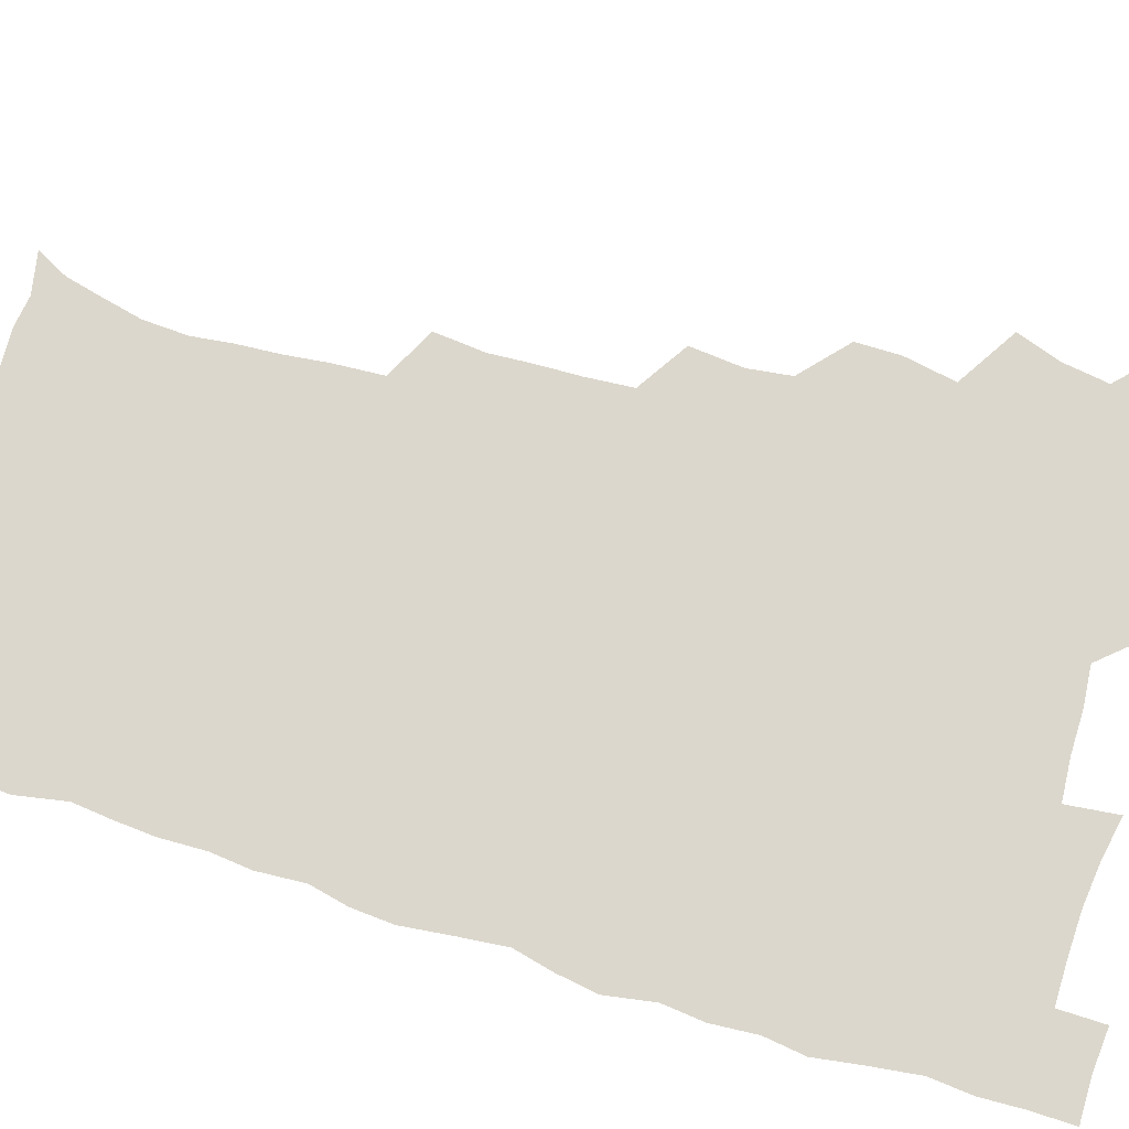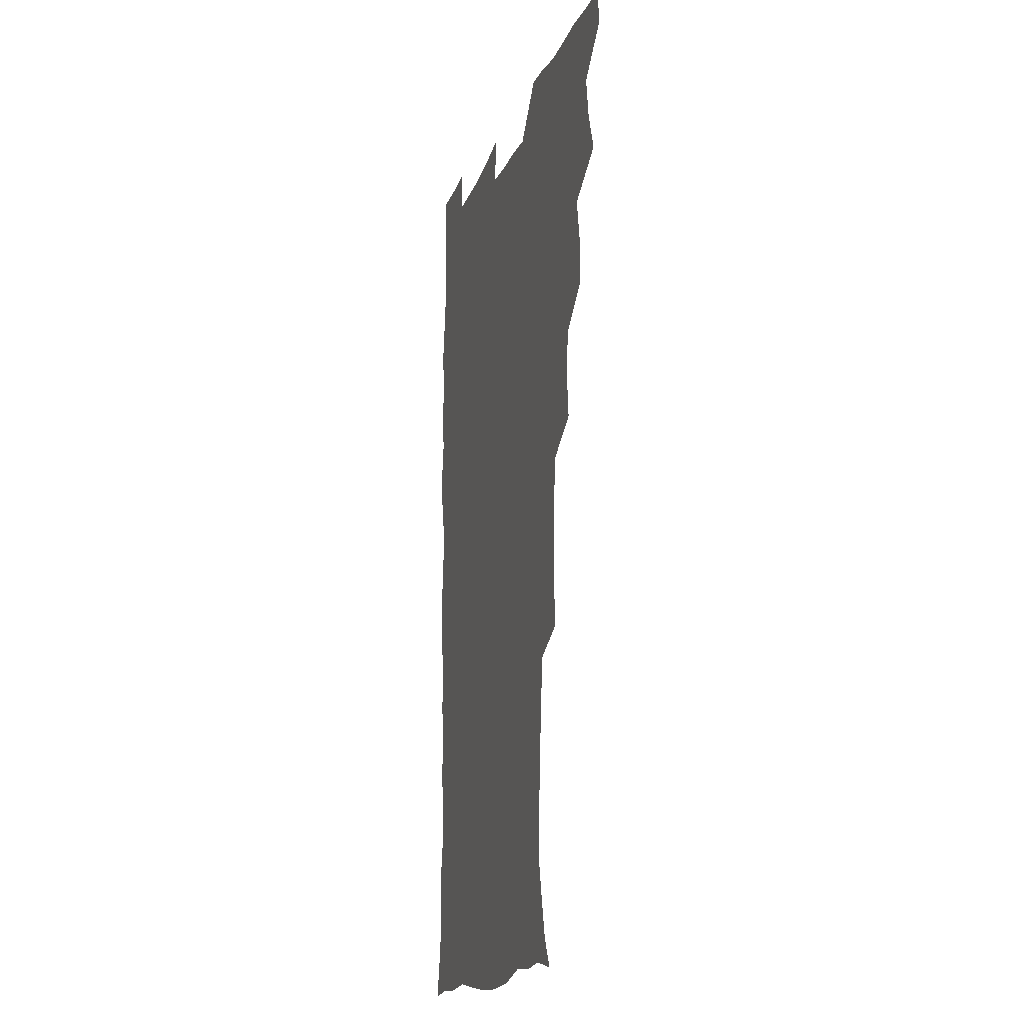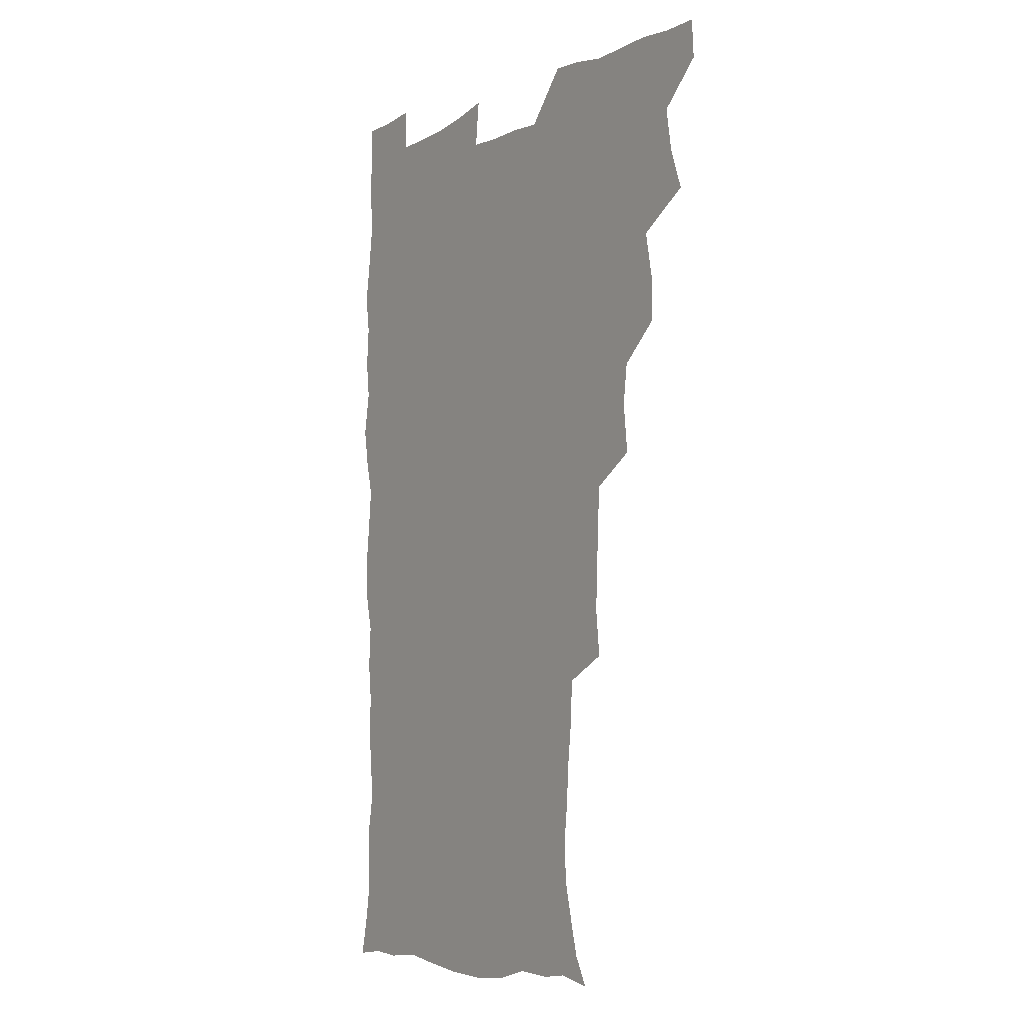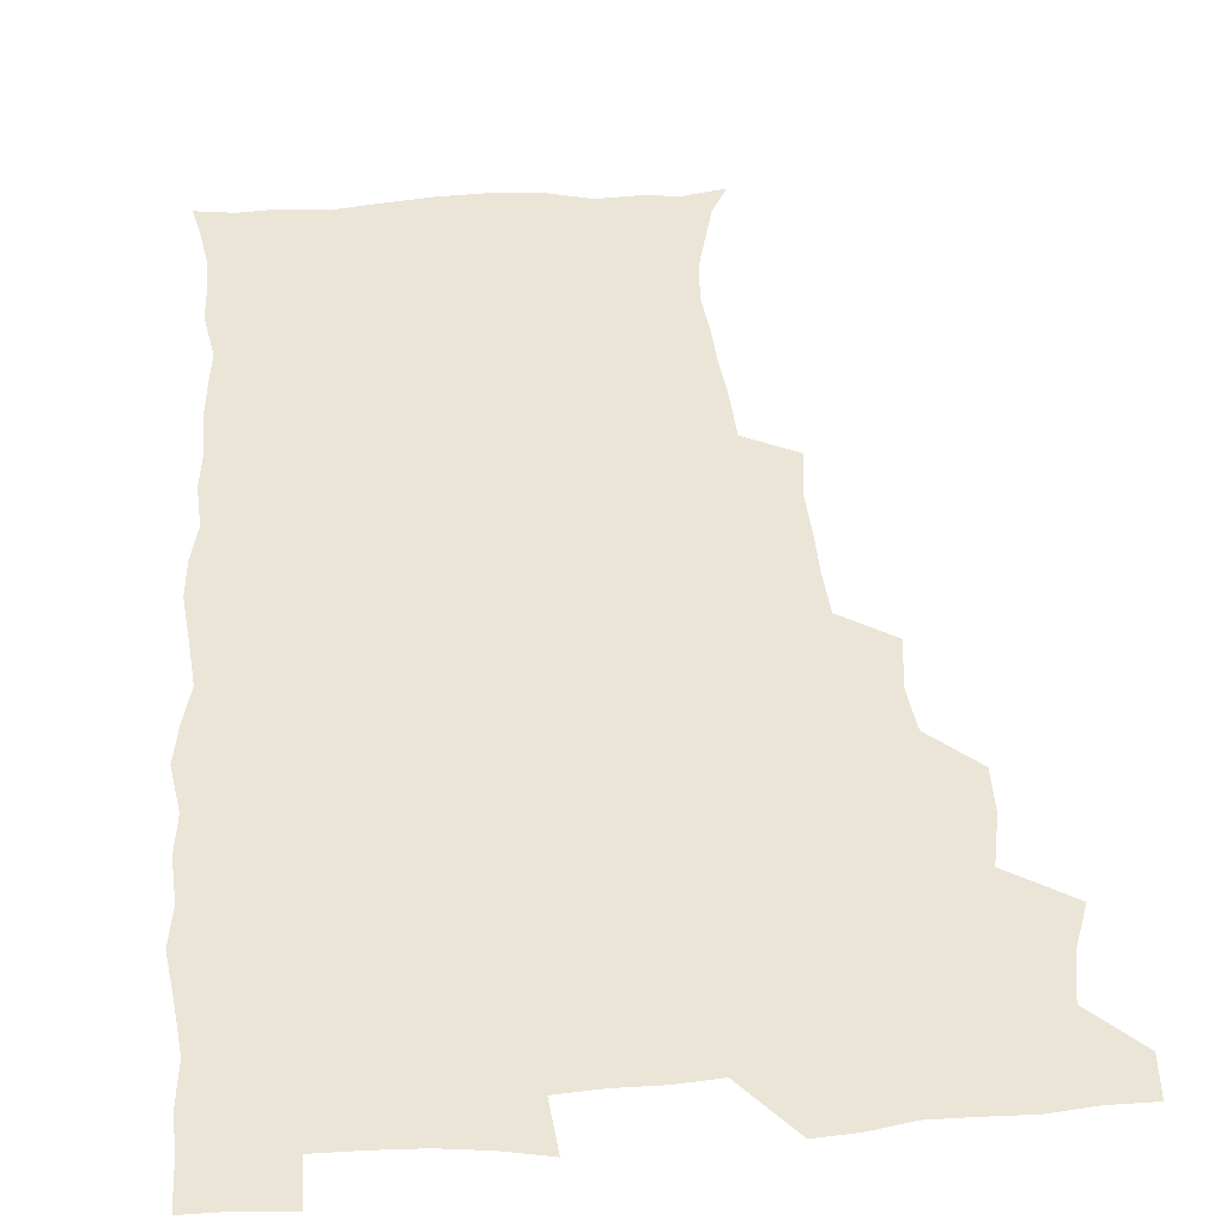
<metadata>
{"format":"obj","ext":"obj","renderer":"f3d","projection":"perspective","resolution":1024,"background":"white","views":[{"elev":72.9,"azim":107.0,"up":"+Z"},{"elev":-16.2,"azim":-105.8,"up":"+Y"},{"elev":-6.2,"azim":-123.9,"up":"+Y"},{"elev":45.6,"azim":175.8,"up":"+Z"}]}
</metadata>
<code>
v 480 540.2 0
v 480.8 555.2 0
v 488.4 492.1 0
v 494.1 507.9 0
v 496.7 524.4 0
v 497.1 539.5 0
v 496.1 555.2 0
v 506.5 444.2 0
v 506.5 460.2 0
v 510.1 478.7 0
v 513.8 495.3 0
v 511.7 509.4 0
v 513.5 524.5 0
v 512.9 539.3 0
v 510.8 556.8 0
v 522.9 395.2 0
v 524.9 414.2 0
v 522.9 429.7 0
v 526.6 448.6 0
v 526.7 464.5 0
v 526.2 479.7 0
v 527.5 495.2 0
v 528.4 510.1 0
v 528.6 524.5 0
v 528.1 538.7 0
v 526 556.4 0
v 541.7 317.4 0
v 543.6 335.7 0
v 542.7 350.7 0
v 542.3 366.9 0
v 541.1 383.7 0
v 540.7 400.8 0
v 540.9 417.6 0
v 543.8 436.2 0
v 541.9 450.1 0
v 543.3 466.1 0
v 543.8 481.3 0
v 542.5 495.6 0
v 543.3 510.2 0
v 543.1 524.7 0
v 542.2 539.3 0
v 540.8 556.3 0
v 551.8 190.1 0
v 557.6 201.3 0
v 560.7 213.4 0
v 564.4 229 0
v 565.3 245.1 0
v 563.6 259.4 0
v 562.7 275 0
v 561 290 0
v 560 308.2 0
v 560.1 326.4 0
v 559.3 341.6 0
v 559 357.4 0
v 558.3 373 0
v 557.7 389 0
v 558.2 405.8 0
v 558.1 421.7 0
v 557.9 436.8 0
v 559.6 453.3 0
v 558.3 467 0
v 558.9 481.9 0
v 560 496.3 0
v 558.5 510.7 0
v 557.5 525.5 0
v 556.5 540.6 0
v 554.9 558.8 0
v 567 193 0
v 569.8 203.6 0
v 576.9 222.1 0
v 578.5 237.6 0
v 578.6 252.7 0
v 578.2 268.2 0
v 576.6 282 0
v 574.8 296.2 0
v 575.7 315.6 0
v 575.3 331.5 0
v 574.9 346.4 0
v 574.9 362.3 0
v 573.4 376.4 0
v 574 393.1 0
v 572.8 407.2 0
v 573.8 423.7 0
v 573.2 438.2 0
v 573.6 453.4 0
v 573.6 467.9 0
v 574 482.5 0
v 573.5 496.6 0
v 573.9 510.6 0
v 572.7 525 0
v 571.3 540.6 0
v 568.8 559.8 0
v 578.7 191.5 0
v 587.5 210.4 0
v 591.4 228 0
v 591.5 241.6 0
v 592.7 259.5 0
v 591.6 272.6 0
v 590.2 286.3 0
v 590.3 303.4 0
v 589.4 318 0
v 588.4 332.1 0
v 590 350.8 0
v 589.2 364.4 0
v 588.3 378.9 0
v 588.3 394.5 0
v 588.6 409.8 0
v 588.8 425.1 0
v 588.1 439.1 0
v 588.2 453.9 0
v 589 469.1 0
v 588.6 482.8 0
v 588.1 496.8 0
v 587.9 511 0
v 586.8 525.9 0
v 585.9 540.3 0
v 594.9 192.3 0
v 601.6 211.2 0
v 604.1 228.4 0
v 604.9 244.3 0
v 605.1 259.6 0
v 604.3 273.6 0
v 604 289.3 0
v 603.7 304.8 0
v 603.5 320.9 0
v 603.9 337.5 0
v 603.1 349.6 0
v 603 365.9 0
v 602.9 381.1 0
v 603.3 397.2 0
v 602.7 410.3 0
v 602.9 425.6 0
v 602.6 439.8 0
v 602.5 454.2 0
v 602.7 468.6 0
v 602.8 482.8 0
v 603.1 496.9 0
v 602.5 511.2 0
v 601.3 526.4 0
v 600.5 541.5 0
v 610.5 188 0
v 616.5 213.1 0
v 617.9 230.4 0
v 618.1 245.1 0
v 618.3 261.3 0
v 617.9 275.4 0
v 617.4 289.7 0
v 617.4 306.8 0
v 617.4 323.3 0
v 617.2 337.8 0
v 616.9 350.9 0
v 616.9 366.5 0
v 616.8 381.2 0
v 616.8 396.5 0
v 616.6 409.6 0
v 617 426.2 0
v 616.7 440 0
v 617 454.9 0
v 617.1 469 0
v 617 482.8 0
v 617.1 497 0
v 617.2 511 0
v 617.2 525.1 0
v 615.8 541.4 0
v 628.1 186.7 0
v 630.8 211.5 0
v 631.5 230.3 0
v 631.6 246.4 0
v 631.6 262.2 0
v 631.4 276.5 0
v 631.3 292.3 0
v 631.1 307.2 0
v 630.9 322.7 0
v 630.8 337.3 0
v 630.7 351.8 0
v 630.7 366.4 0
v 630.7 382.2 0
v 630.6 396.2 0
v 630.7 410.8 0
v 630.8 426.4 0
v 630.8 440.2 0
v 631 454.7 0
v 631.1 468.8 0
v 631.2 482.8 0
v 631.4 497 0
v 631.5 511 0
v 631.5 524.9 0
v 630.5 542.4 0
v 628.6 560.7 0
v 646 187.4 0
v 645.6 212.8 0
v 645.3 230.4 0
v 645.2 245 0
v 644.8 261.9 0
v 645 277.2 0
v 644.7 292.1 0
v 644.4 308.5 0
v 644.5 322.8 0
v 644.5 336.6 0
v 644.5 351 0
v 644.4 367.1 0
v 644.4 381.8 0
v 644.5 396.3 0
v 644.6 410.9 0
v 644.6 426.1 0
v 644.9 440.1 0
v 645 454.7 0
v 645.3 468.8 0
v 645.5 483.5 0
v 645.7 497.3 0
v 645.7 511 0
v 645.7 525.5 0
v 645.5 540.9 0
v 644.1 557.6 0
v 663.6 189.5 0
v 660.6 212 0
v 659.4 229 0
v 658.6 245.1 0
v 660.3 256.7 0
v 658.4 275.9 0
v 658.2 291.1 0
v 658.1 306.3 0
v 657.8 322.3 0
v 658 336.9 0
v 658.1 351.4 0
v 658.1 366.5 0
v 658.2 381.2 0
v 658.6 395.2 0
v 658.6 410.4 0
v 659 424.7 0
v 659 439.6 0
v 659.6 453.6 0
v 659.4 468.6 0
v 659.6 483 0
v 659.6 497.2 0
v 660.1 511.4 0
v 660.2 525.8 0
v 660.4 540 0
v 659.6 555.8 0
v 679.9 191.9 0
v 675.7 210.6 0
v 672.9 229.5 0
v 673.2 242.7 0
v 672.7 257.7 0
v 670.9 277.5 0
v 671.6 290.5 0
v 671 307.2 0
v 671 321.9 0
v 671.5 336 0
v 672 350 0
v 671.5 366.1 0
v 672.3 379.9 0
v 672.6 394.4 0
v 673.9 407.9 0
v 673.7 423.1 0
v 673.1 438.8 0
v 673.8 453.1 0
v 673.9 467.8 0
v 673.4 483.2 0
v 673.9 497.1 0
v 674.4 511.2 0
v 674.9 525.8 0
v 675 540.4 0
v 675 555.3 0
v 696.5 190.1 0
v 690.9 208.6 0
v 686.5 228.2 0
v 686.6 242 0
v 685.6 258.1 0
v 685.9 272.5 0
v 684.9 289 0
v 685.5 303.1 0
v 684 320.3 0
v 686 333 0
v 686.1 347.9 0
v 687.2 362.1 0
v 686.6 377.8 0
v 687.1 392.2 0
v 688 406.6 0
v 687.6 422.3 0
v 688.6 436.4 0
v 688.4 451.9 0
v 688.6 466.7 0
v 688.3 481.9 0
v 689 496.2 0
v 689 511 0
v 689.5 525.5 0
v 689.8 540 0
v 690.1 555.2 0
v 690.3 571.6 0
v 710.1 191.1 0
v 705.3 207.2 0
v 703.5 222 0
v 701.9 237.2 0
v 699.5 254.3 0
v 699.9 268.4 0
v 700.1 283.4 0
v 699.8 299 0
v 700.9 313.3 0
v 701.2 328.3 0
v 701.7 343.2 0
v 703.7 357 0
v 703.3 372.8 0
v 702.7 388.5 0
v 703.2 403.6 0
v 702.9 419.6 0
v 702.7 435 0
v 704.8 448.9 0
v 704.7 464.2 0
v 702.7 480.7 0
v 704.6 494.7 0
v 704.5 509.9 0
v 704.2 525.2 0
v 704.3 539.7 0
v 705.5 555.1 0
v 705.8 570.3 0
v 723.9 189.1 0
v 720.9 202.8 0
v 718.7 216.8 0
v 718.6 229.4 0
v 719.3 242.7 0
v 716.1 260.2 0
v 717.6 273.7 0
v 718.7 288.1 0
v 718.3 304.2 0
v 719.9 318.8 0
v 718.9 335.7 0
v 721.9 349.3 0
v 723 364 0
v 721.1 381.2 0
v 719.4 398.7 0
v 722.8 412.7 0
v 725.1 427.3 0
v 722.2 444.7 0
v 723.8 459.3 0
v 722.7 475.7 0
v 724.7 490.2 0
v 722.2 507.1 0
v 720 524.4 0
v 721.4 539.6 0
v 720.9 555 0
v 721.1 570.3 0
f 5 6 1
f 1 6 2
f 6 7 2
f 10 11 3
f 3 11 4
f 11 12 4
f 4 12 5
f 12 13 5
f 5 13 6
f 13 14 6
f 6 14 7
f 14 15 7
f 18 19 8
f 8 19 9
f 19 20 9
f 9 20 10
f 20 21 10
f 10 21 11
f 21 22 11
f 11 22 12
f 22 23 12
f 12 23 13
f 23 24 13
f 13 24 14
f 24 25 14
f 14 25 15
f 25 26 15
f 31 32 16
f 16 32 17
f 32 33 17
f 17 33 18
f 33 34 18
f 18 34 19
f 34 35 19
f 19 35 20
f 35 36 20
f 20 36 21
f 36 37 21
f 21 37 22
f 37 38 22
f 22 38 23
f 38 39 23
f 23 39 24
f 39 40 24
f 24 40 25
f 40 41 25
f 25 41 26
f 41 42 26
f 51 52 27
f 27 52 28
f 52 53 28
f 28 53 29
f 53 54 29
f 29 54 30
f 54 55 30
f 30 55 31
f 55 56 31
f 31 56 32
f 56 57 32
f 32 57 33
f 57 58 33
f 33 58 34
f 58 59 34
f 34 59 35
f 59 60 35
f 35 60 36
f 60 61 36
f 36 61 37
f 61 62 37
f 37 62 38
f 62 63 38
f 38 63 39
f 63 64 39
f 39 64 40
f 64 65 40
f 40 65 41
f 65 66 41
f 41 66 42
f 66 67 42
f 43 68 44
f 68 69 44
f 44 69 45
f 69 70 45
f 45 70 46
f 70 71 46
f 46 71 47
f 71 72 47
f 47 72 48
f 72 73 48
f 48 73 49
f 73 74 49
f 49 74 50
f 74 75 50
f 50 75 51
f 75 76 51
f 51 76 52
f 76 77 52
f 52 77 53
f 77 78 53
f 53 78 54
f 78 79 54
f 54 79 55
f 79 80 55
f 55 80 56
f 80 81 56
f 56 81 57
f 81 82 57
f 57 82 58
f 82 83 58
f 58 83 59
f 83 84 59
f 59 84 60
f 84 85 60
f 60 85 61
f 85 86 61
f 61 86 62
f 86 87 62
f 62 87 63
f 87 88 63
f 63 88 64
f 88 89 64
f 64 89 65
f 89 90 65
f 65 90 66
f 90 91 66
f 66 91 67
f 91 92 67
f 68 93 69
f 93 94 69
f 69 94 70
f 94 95 70
f 70 95 71
f 95 96 71
f 71 96 72
f 96 97 72
f 72 97 73
f 97 98 73
f 73 98 74
f 98 99 74
f 74 99 75
f 99 100 75
f 75 100 76
f 100 101 76
f 76 101 77
f 101 102 77
f 77 102 78
f 102 103 78
f 78 103 79
f 103 104 79
f 79 104 80
f 104 105 80
f 80 105 81
f 105 106 81
f 81 106 82
f 106 107 82
f 82 107 83
f 107 108 83
f 83 108 84
f 108 109 84
f 84 109 85
f 109 110 85
f 85 110 86
f 110 111 86
f 86 111 87
f 111 112 87
f 87 112 88
f 112 113 88
f 88 113 89
f 113 114 89
f 89 114 90
f 114 115 90
f 90 115 91
f 115 116 91
f 91 116 92
f 93 117 94
f 117 118 94
f 94 118 95
f 118 119 95
f 95 119 96
f 119 120 96
f 96 120 97
f 120 121 97
f 97 121 98
f 121 122 98
f 98 122 99
f 122 123 99
f 99 123 100
f 123 124 100
f 100 124 101
f 124 125 101
f 101 125 102
f 125 126 102
f 102 126 103
f 126 127 103
f 103 127 104
f 127 128 104
f 104 128 105
f 128 129 105
f 105 129 106
f 129 130 106
f 106 130 107
f 130 131 107
f 107 131 108
f 131 132 108
f 108 132 109
f 132 133 109
f 109 133 110
f 133 134 110
f 110 134 111
f 134 135 111
f 111 135 112
f 135 136 112
f 112 136 113
f 136 137 113
f 113 137 114
f 137 138 114
f 114 138 115
f 138 139 115
f 115 139 116
f 139 140 116
f 117 141 118
f 141 142 118
f 118 142 119
f 142 143 119
f 119 143 120
f 143 144 120
f 120 144 121
f 144 145 121
f 121 145 122
f 145 146 122
f 122 146 123
f 146 147 123
f 123 147 124
f 147 148 124
f 124 148 125
f 148 149 125
f 125 149 126
f 149 150 126
f 126 150 127
f 150 151 127
f 127 151 128
f 151 152 128
f 128 152 129
f 152 153 129
f 129 153 130
f 153 154 130
f 130 154 131
f 154 155 131
f 131 155 132
f 155 156 132
f 132 156 133
f 156 157 133
f 133 157 134
f 157 158 134
f 134 158 135
f 158 159 135
f 135 159 136
f 159 160 136
f 136 160 137
f 160 161 137
f 137 161 138
f 161 162 138
f 138 162 139
f 162 163 139
f 139 163 140
f 163 164 140
f 141 165 142
f 165 166 142
f 142 166 143
f 166 167 143
f 143 167 144
f 167 168 144
f 144 168 145
f 168 169 145
f 145 169 146
f 169 170 146
f 146 170 147
f 170 171 147
f 147 171 148
f 171 172 148
f 148 172 149
f 172 173 149
f 149 173 150
f 173 174 150
f 150 174 151
f 174 175 151
f 151 175 152
f 175 176 152
f 152 176 153
f 176 177 153
f 153 177 154
f 177 178 154
f 154 178 155
f 178 179 155
f 155 179 156
f 179 180 156
f 156 180 157
f 180 181 157
f 157 181 158
f 181 182 158
f 158 182 159
f 182 183 159
f 159 183 160
f 183 184 160
f 160 184 161
f 184 185 161
f 161 185 162
f 185 186 162
f 162 186 163
f 186 187 163
f 163 187 164
f 187 188 164
f 165 190 166
f 190 191 166
f 166 191 167
f 191 192 167
f 167 192 168
f 192 193 168
f 168 193 169
f 193 194 169
f 169 194 170
f 194 195 170
f 170 195 171
f 195 196 171
f 171 196 172
f 196 197 172
f 172 197 173
f 197 198 173
f 173 198 174
f 198 199 174
f 174 199 175
f 199 200 175
f 175 200 176
f 200 201 176
f 176 201 177
f 201 202 177
f 177 202 178
f 202 203 178
f 178 203 179
f 203 204 179
f 179 204 180
f 204 205 180
f 180 205 181
f 205 206 181
f 181 206 182
f 206 207 182
f 182 207 183
f 207 208 183
f 183 208 184
f 208 209 184
f 184 209 185
f 209 210 185
f 185 210 186
f 210 211 186
f 186 211 187
f 211 212 187
f 187 212 188
f 212 213 188
f 188 213 189
f 213 214 189
f 190 215 191
f 215 216 191
f 191 216 192
f 216 217 192
f 192 217 193
f 217 218 193
f 193 218 194
f 218 219 194
f 194 219 195
f 219 220 195
f 195 220 196
f 220 221 196
f 196 221 197
f 221 222 197
f 197 222 198
f 222 223 198
f 198 223 199
f 223 224 199
f 199 224 200
f 224 225 200
f 200 225 201
f 225 226 201
f 201 226 202
f 226 227 202
f 202 227 203
f 227 228 203
f 203 228 204
f 228 229 204
f 204 229 205
f 229 230 205
f 205 230 206
f 230 231 206
f 206 231 207
f 231 232 207
f 207 232 208
f 232 233 208
f 208 233 209
f 233 234 209
f 209 234 210
f 234 235 210
f 210 235 211
f 235 236 211
f 211 236 212
f 236 237 212
f 212 237 213
f 237 238 213
f 213 238 214
f 238 239 214
f 215 240 216
f 240 241 216
f 216 241 217
f 241 242 217
f 217 242 218
f 242 243 218
f 218 243 219
f 243 244 219
f 219 244 220
f 244 245 220
f 220 245 221
f 245 246 221
f 221 246 222
f 246 247 222
f 222 247 223
f 247 248 223
f 223 248 224
f 248 249 224
f 224 249 225
f 249 250 225
f 225 250 226
f 250 251 226
f 226 251 227
f 251 252 227
f 227 252 228
f 252 253 228
f 228 253 229
f 253 254 229
f 229 254 230
f 254 255 230
f 230 255 231
f 255 256 231
f 231 256 232
f 256 257 232
f 232 257 233
f 257 258 233
f 233 258 234
f 258 259 234
f 234 259 235
f 259 260 235
f 235 260 236
f 260 261 236
f 236 261 237
f 261 262 237
f 237 262 238
f 262 263 238
f 238 263 239
f 263 264 239
f 240 265 241
f 265 266 241
f 241 266 242
f 266 267 242
f 242 267 243
f 267 268 243
f 243 268 244
f 268 269 244
f 244 269 245
f 269 270 245
f 245 270 246
f 270 271 246
f 246 271 247
f 271 272 247
f 247 272 248
f 272 273 248
f 248 273 249
f 273 274 249
f 249 274 250
f 274 275 250
f 250 275 251
f 275 276 251
f 251 276 252
f 276 277 252
f 252 277 253
f 277 278 253
f 253 278 254
f 278 279 254
f 254 279 255
f 279 280 255
f 255 280 256
f 280 281 256
f 256 281 257
f 281 282 257
f 257 282 258
f 282 283 258
f 258 283 259
f 283 284 259
f 259 284 260
f 284 285 260
f 260 285 261
f 285 286 261
f 261 286 262
f 286 287 262
f 262 287 263
f 287 288 263
f 263 288 264
f 288 289 264
f 265 291 266
f 291 292 266
f 266 292 267
f 292 293 267
f 267 293 268
f 293 294 268
f 268 294 269
f 294 295 269
f 269 295 270
f 295 296 270
f 270 296 271
f 296 297 271
f 271 297 272
f 297 298 272
f 272 298 273
f 298 299 273
f 273 299 274
f 299 300 274
f 274 300 275
f 300 301 275
f 275 301 276
f 301 302 276
f 276 302 277
f 302 303 277
f 277 303 278
f 303 304 278
f 278 304 279
f 304 305 279
f 279 305 280
f 305 306 280
f 280 306 281
f 306 307 281
f 281 307 282
f 307 308 282
f 282 308 283
f 308 309 283
f 283 309 284
f 309 310 284
f 284 310 285
f 310 311 285
f 285 311 286
f 311 312 286
f 286 312 287
f 312 313 287
f 287 313 288
f 313 314 288
f 288 314 289
f 314 315 289
f 289 315 290
f 315 316 290
f 291 317 292
f 317 318 292
f 292 318 293
f 318 319 293
f 293 319 294
f 319 320 294
f 294 320 295
f 320 321 295
f 295 321 296
f 321 322 296
f 296 322 297
f 322 323 297
f 297 323 298
f 323 324 298
f 298 324 299
f 324 325 299
f 299 325 300
f 325 326 300
f 300 326 301
f 326 327 301
f 301 327 302
f 327 328 302
f 302 328 303
f 328 329 303
f 303 329 304
f 329 330 304
f 304 330 305
f 330 331 305
f 305 331 306
f 331 332 306
f 306 332 307
f 332 333 307
f 307 333 308
f 333 334 308
f 308 334 309
f 334 335 309
f 309 335 310
f 335 336 310
f 310 336 311
f 336 337 311
f 311 337 312
f 337 338 312
f 312 338 313
f 338 339 313
f 313 339 314
f 339 340 314
f 314 340 315
f 340 341 315
f 315 341 316
f 341 342 316

</code>
